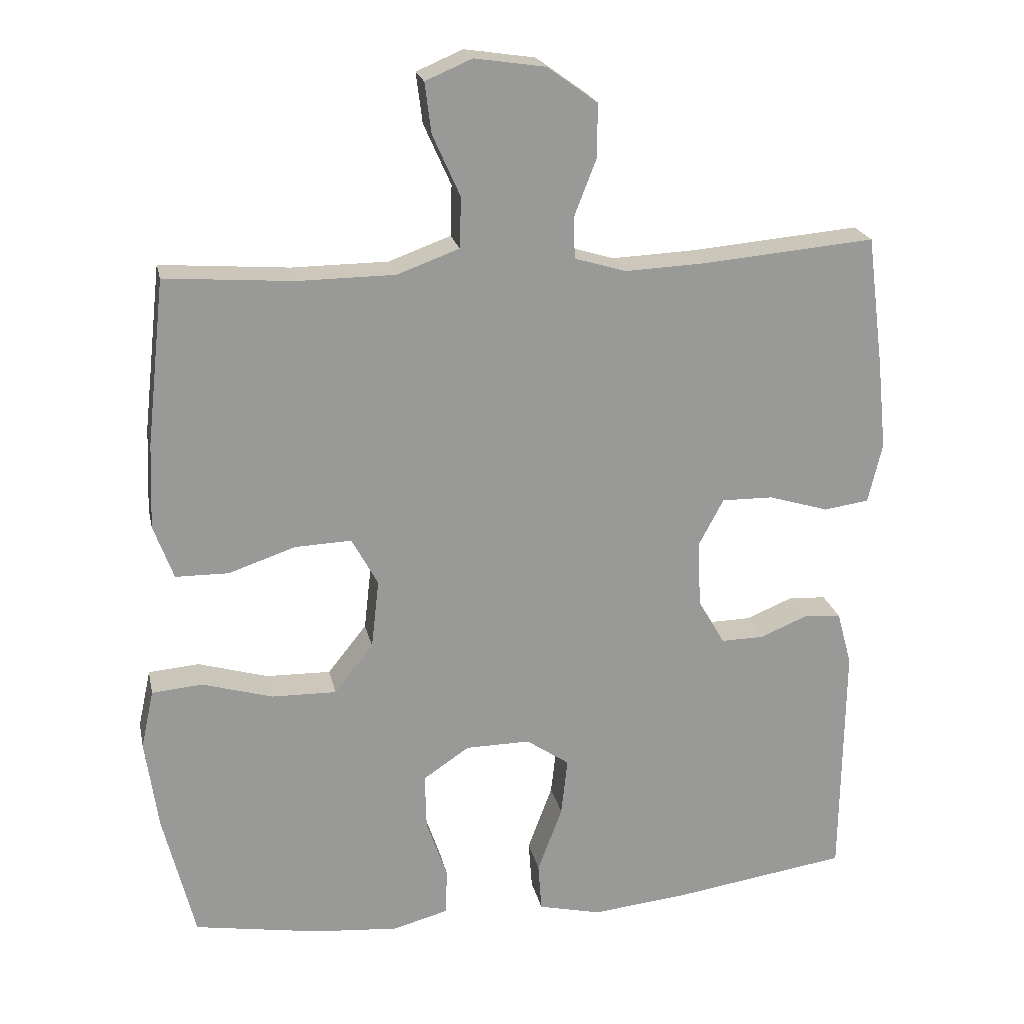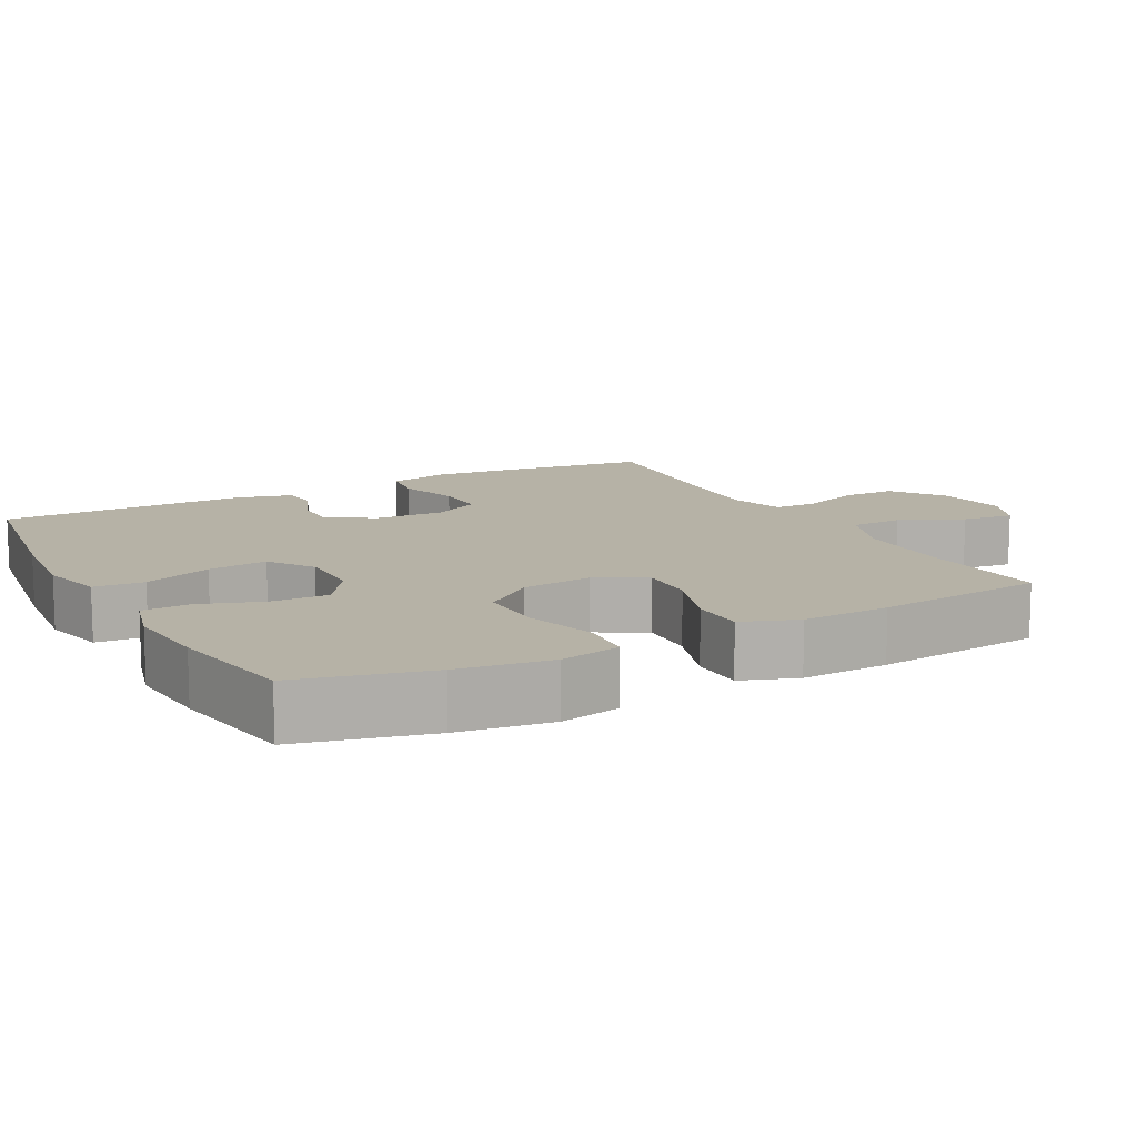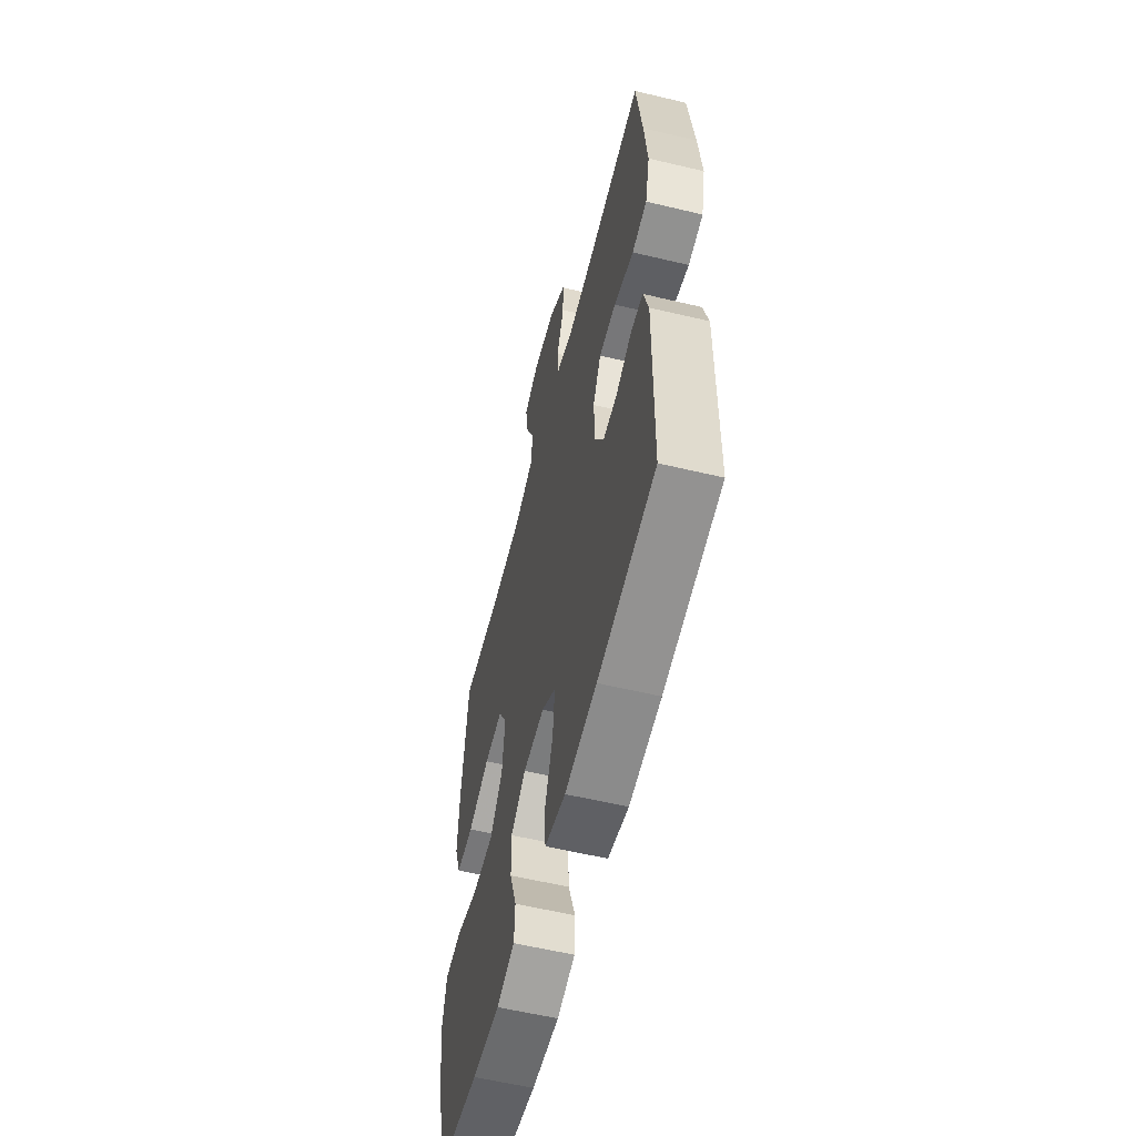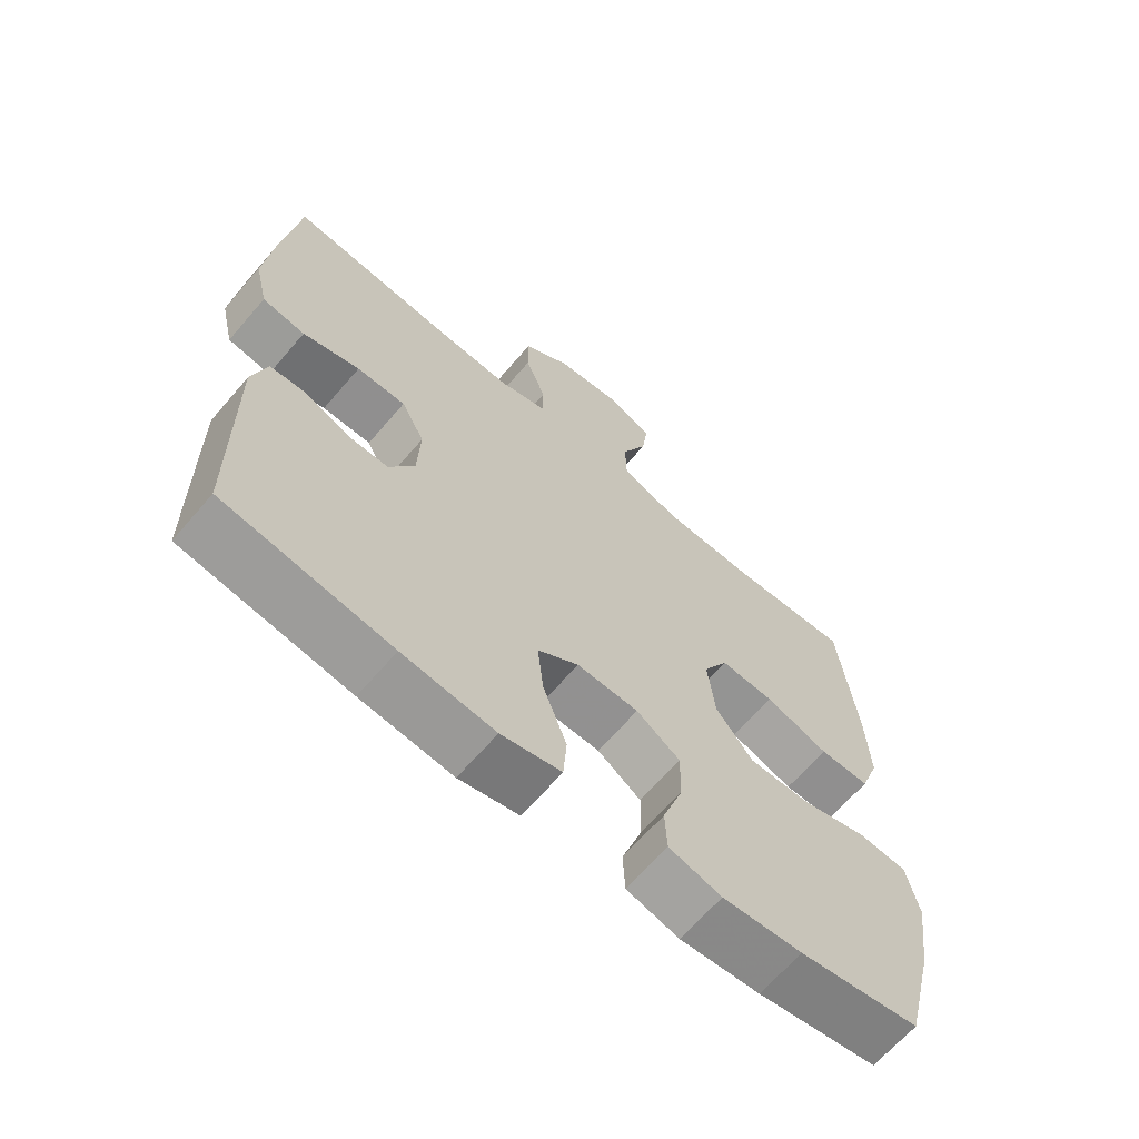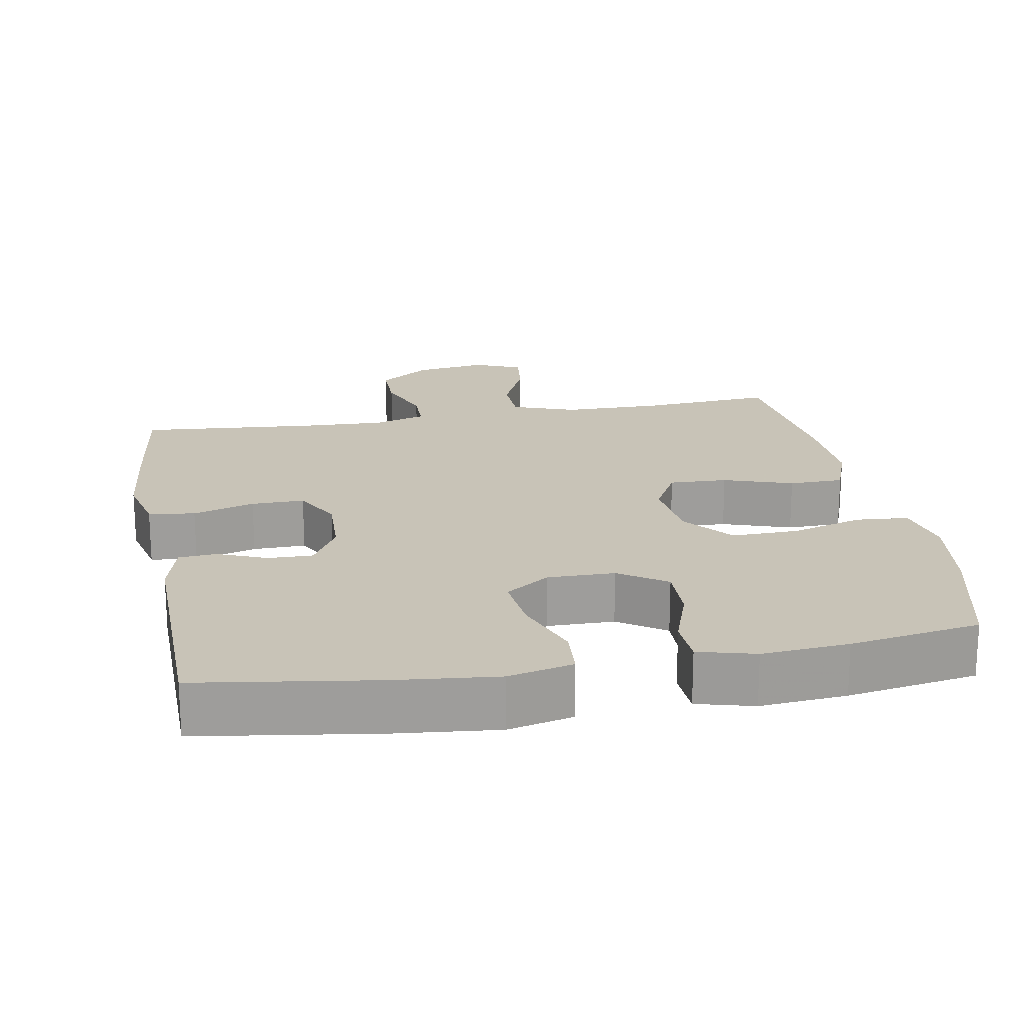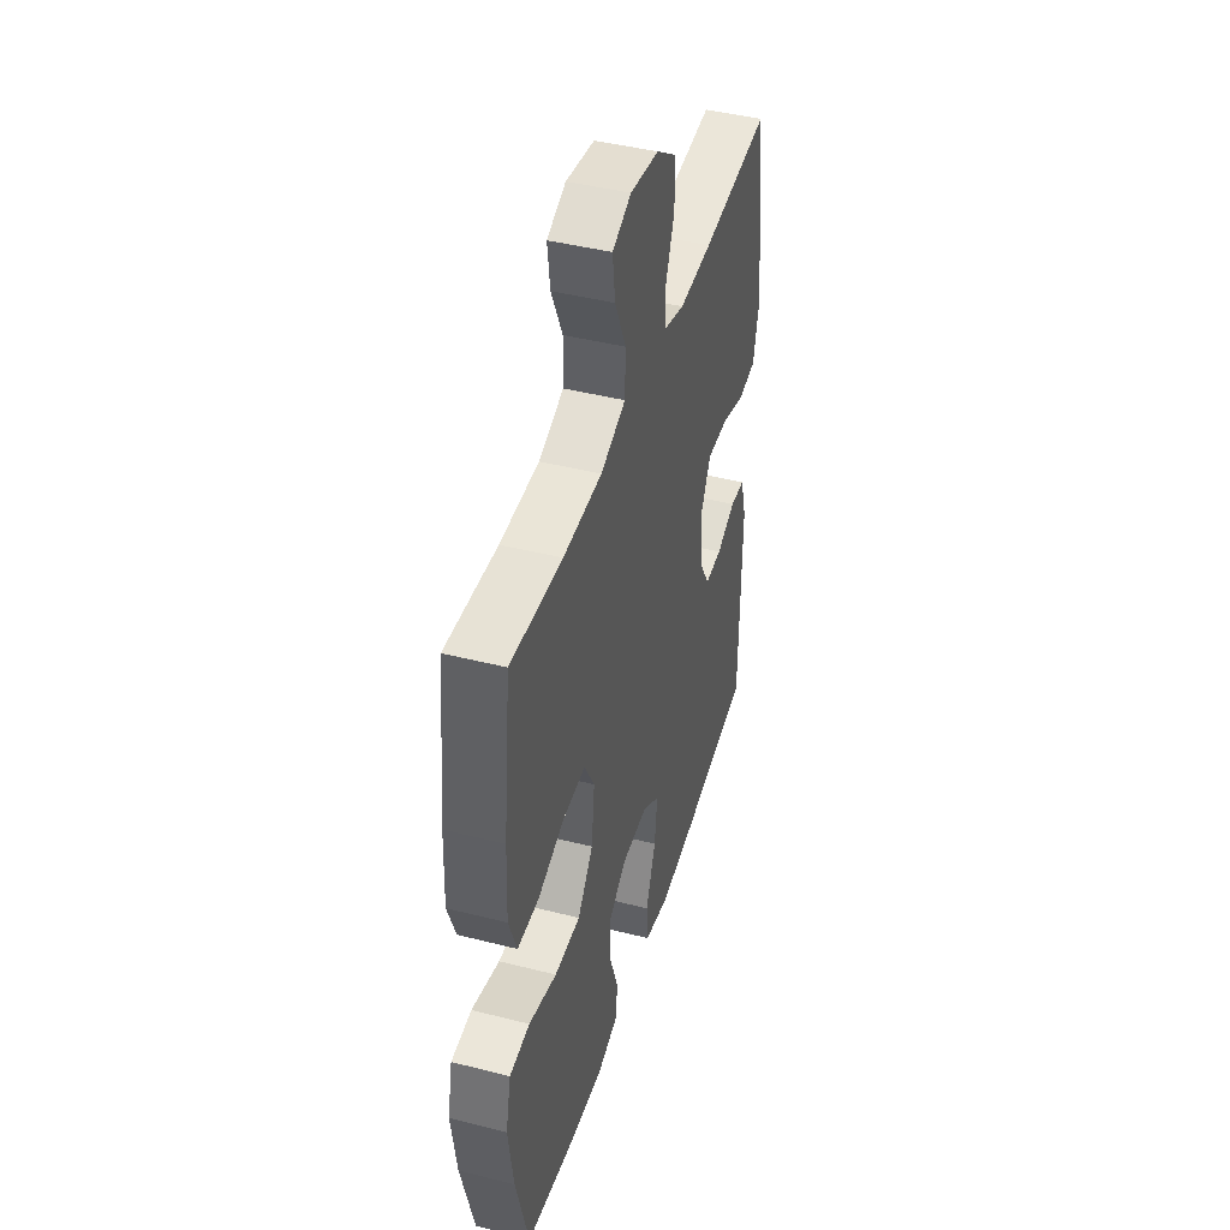
<metadata>
{"format":"obj","ext":"obj","renderer":"f3d","projection":"perspective","resolution":1024,"background":"white","views":[{"elev":21.4,"azim":-11.8,"up":"+Z"},{"elev":12.2,"azim":-118.2,"up":"+Y"},{"elev":-58.0,"azim":76.1,"up":"+Z"},{"elev":-65.8,"azim":139.3,"up":"+Z"},{"elev":19.8,"azim":169.7,"up":"+Y"},{"elev":43.9,"azim":-73.4,"up":"+Z"}]}
</metadata>
<code>
v 0.5 0.07 0.5
v 0.524 0.07 0.314
v 0.537 0.07 0.187
v 0.517 0.07 0.102
v 0.453 0.07 0.093
v 0.368 0.07 0.119
v 0.295 0.07 0.12
v 0.26 0.07 0.054
v 0.264 0.07 -0.04
v 0.302 0.07 -0.106
v 0.363 0.07 -0.105
v 0.431 0.07 -0.077
v 0.483 0.07 -0.081
v 0.504 0.07 -0.158
v 0.5 0.07 -0.5
v 0.252 0.07 -0.537
v 0.115 0.07 -0.551
v 0.026 0.07 -0.53
v 0.021 0.07 -0.461
v 0.056 0.07 -0.367
v 0.065 0.07 -0.285
v 0.004 0.07 -0.243
v -0.088 0.07 -0.244
v -0.153 0.07 -0.288
v -0.151 0.07 -0.367
v -0.121 0.07 -0.454
v -0.124 0.07 -0.519
v -0.202 0.07 -0.54
v -0.321 0.07 -0.53
v -0.5 0.07 -0.5
v -0.545 0.07 -0.319
v -0.563 0.07 -0.191
v -0.545 0.07 -0.108
v -0.473 0.07 -0.102
v -0.374 0.07 -0.131
v -0.282 0.07 -0.133
v -0.227 0.07 -0.064
v -0.216 0.07 0.034
v -0.253 0.07 0.102
v -0.333 0.07 0.099
v -0.428 0.07 0.067
v -0.503 0.07 0.068
v -0.531 0.07 0.145
v -0.526 0.07 0.266
v -0.5 0.07 0.5
v -0.318 0.07 0.486
v -0.181 0.07 0.487
v -0.093 0.07 0.519
v -0.091 0.07 0.591
v -0.13 0.07 0.678
v -0.139 0.07 0.749
v -0.073 0.07 0.777
v 0.027 0.07 0.762
v 0.098 0.07 0.711
v 0.098 0.07 0.636
v 0.067 0.07 0.556
v 0.068 0.07 0.496
v 0.141 0.07 0.474
v 0.257 0.07 0.479
v 0.5 0 0.5
v 0.524 0 0.314
v 0.537 0 0.187
v 0.517 0 0.102
v 0.453 0 0.093
v 0.368 0 0.119
v 0.295 0 0.12
v 0.26 0 0.054
v 0.264 0 -0.04
v 0.302 0 -0.106
v 0.363 0 -0.105
v 0.431 0 -0.077
v 0.483 0 -0.081
v 0.504 0 -0.158
v 0.5 0 -0.5
v 0.252 0 -0.537
v 0.115 0 -0.551
v 0.026 0 -0.53
v 0.021 0 -0.461
v 0.056 0 -0.367
v 0.065 0 -0.285
v 0.004 0 -0.243
v -0.088 0 -0.244
v -0.153 0 -0.288
v -0.151 0 -0.367
v -0.121 0 -0.454
v -0.124 0 -0.519
v -0.202 0 -0.54
v -0.321 0 -0.53
v -0.5 0 -0.5
v -0.545 0 -0.319
v -0.563 0 -0.191
v -0.545 0 -0.108
v -0.473 0 -0.102
v -0.374 0 -0.131
v -0.282 0 -0.133
v -0.227 0 -0.064
v -0.216 0 0.034
v -0.253 0 0.102
v -0.333 0 0.099
v -0.428 0 0.067
v -0.503 0 0.068
v -0.531 0 0.145
v -0.526 0 0.266
v -0.5 0 0.5
v -0.318 0 0.486
v -0.181 0 0.487
v -0.093 0 0.519
v -0.091 0 0.591
v -0.13 0 0.678
v -0.139 0 0.749
v -0.073 0 0.777
v 0.027 0 0.762
v 0.098 0 0.711
v 0.098 0 0.636
v 0.067 0 0.556
v 0.068 0 0.496
v 0.141 0 0.474
v 0.257 0 0.479
f 54 55 56
f 53 54 56
f 52 53 56
f 51 52 56
f 50 51 56
f 49 50 56
f 48 49 56 57
f 47 48 57 58
f 44 45 46
f 43 44 46
f 42 43 46
f 41 42 46
f 40 41 46
f 46 47 58
f 40 46 58
f 39 40 58
f 33 34 35
f 32 33 35
f 31 32 35
f 30 31 35
f 29 30 35
f 28 29 35
f 27 28 35
f 26 27 35
f 25 26 35
f 24 25 35 36
f 23 24 36 37
f 18 19 20
f 17 18 20
f 16 17 20
f 15 16 20
f 14 15 20
f 13 14 20
f 12 13 20
f 11 12 20
f 10 11 20 21
f 9 10 21 22
f 4 5 6
f 3 4 6
f 2 3 6
f 1 2 6
f 59 1 6
f 59 6 7
f 59 7 8
f 58 59 8
f 39 58 8
f 38 39 8
f 23 37 38
f 22 23 38
f 9 22 38
f 8 9 38
f 115 114 113
f 115 113 112
f 115 112 111
f 115 111 110
f 115 110 109
f 115 109 108
f 116 115 108 107
f 117 116 107 106
f 105 104 103
f 105 103 102
f 105 102 101
f 105 101 100
f 105 100 99
f 117 106 105
f 117 105 99
f 117 99 98
f 94 93 92
f 94 92 91
f 94 91 90
f 94 90 89
f 94 89 88
f 94 88 87
f 94 87 86
f 94 86 85
f 94 85 84
f 95 94 84 83
f 96 95 83 82
f 79 78 77
f 79 77 76
f 79 76 75
f 79 75 74
f 79 74 73
f 79 73 72
f 79 72 71
f 79 71 70
f 80 79 70 69
f 81 80 69 68
f 65 64 63
f 65 63 62
f 65 62 61
f 65 61 60
f 65 60 118
f 66 65 118
f 67 66 118
f 67 118 117
f 67 117 98
f 67 98 97
f 97 96 82
f 97 82 81
f 97 81 68
f 97 68 67
f 1 60 61 2
f 2 61 62 3
f 3 62 63 4
f 4 63 64 5
f 5 64 65 6
f 6 65 66 7
f 7 66 67 8
f 8 67 68 9
f 9 68 69 10
f 10 69 70 11
f 11 70 71 12
f 12 71 72 13
f 13 72 73 14
f 14 73 74 15
f 15 74 75 16
f 16 75 76 17
f 17 76 77 18
f 18 77 78 19
f 19 78 79 20
f 20 79 80 21
f 21 80 81 22
f 22 81 82 23
f 23 82 83 24
f 24 83 84 25
f 25 84 85 26
f 26 85 86 27
f 27 86 87 28
f 28 87 88 29
f 29 88 89 30
f 30 89 90 31
f 31 90 91 32
f 32 91 92 33
f 33 92 93 34
f 34 93 94 35
f 35 94 95 36
f 36 95 96 37
f 37 96 97 38
f 38 97 98 39
f 39 98 99 40
f 40 99 100 41
f 41 100 101 42
f 42 101 102 43
f 43 102 103 44
f 44 103 104 45
f 45 104 105 46
f 46 105 106 47
f 47 106 107 48
f 48 107 108 49
f 49 108 109 50
f 50 109 110 51
f 51 110 111 52
f 52 111 112 53
f 53 112 113 54
f 54 113 114 55
f 55 114 115 56
f 56 115 116 57
f 57 116 117 58
f 58 117 118 59
f 59 118 60 1

</code>
